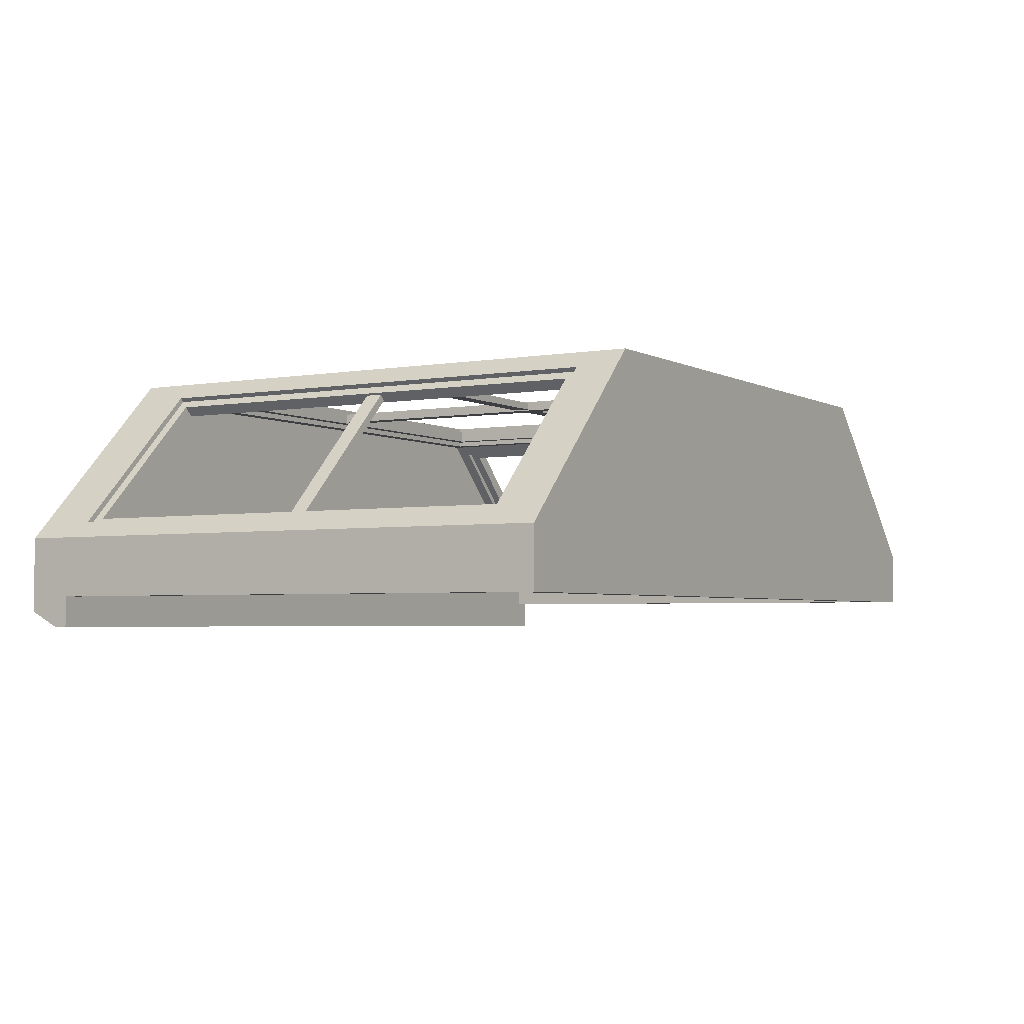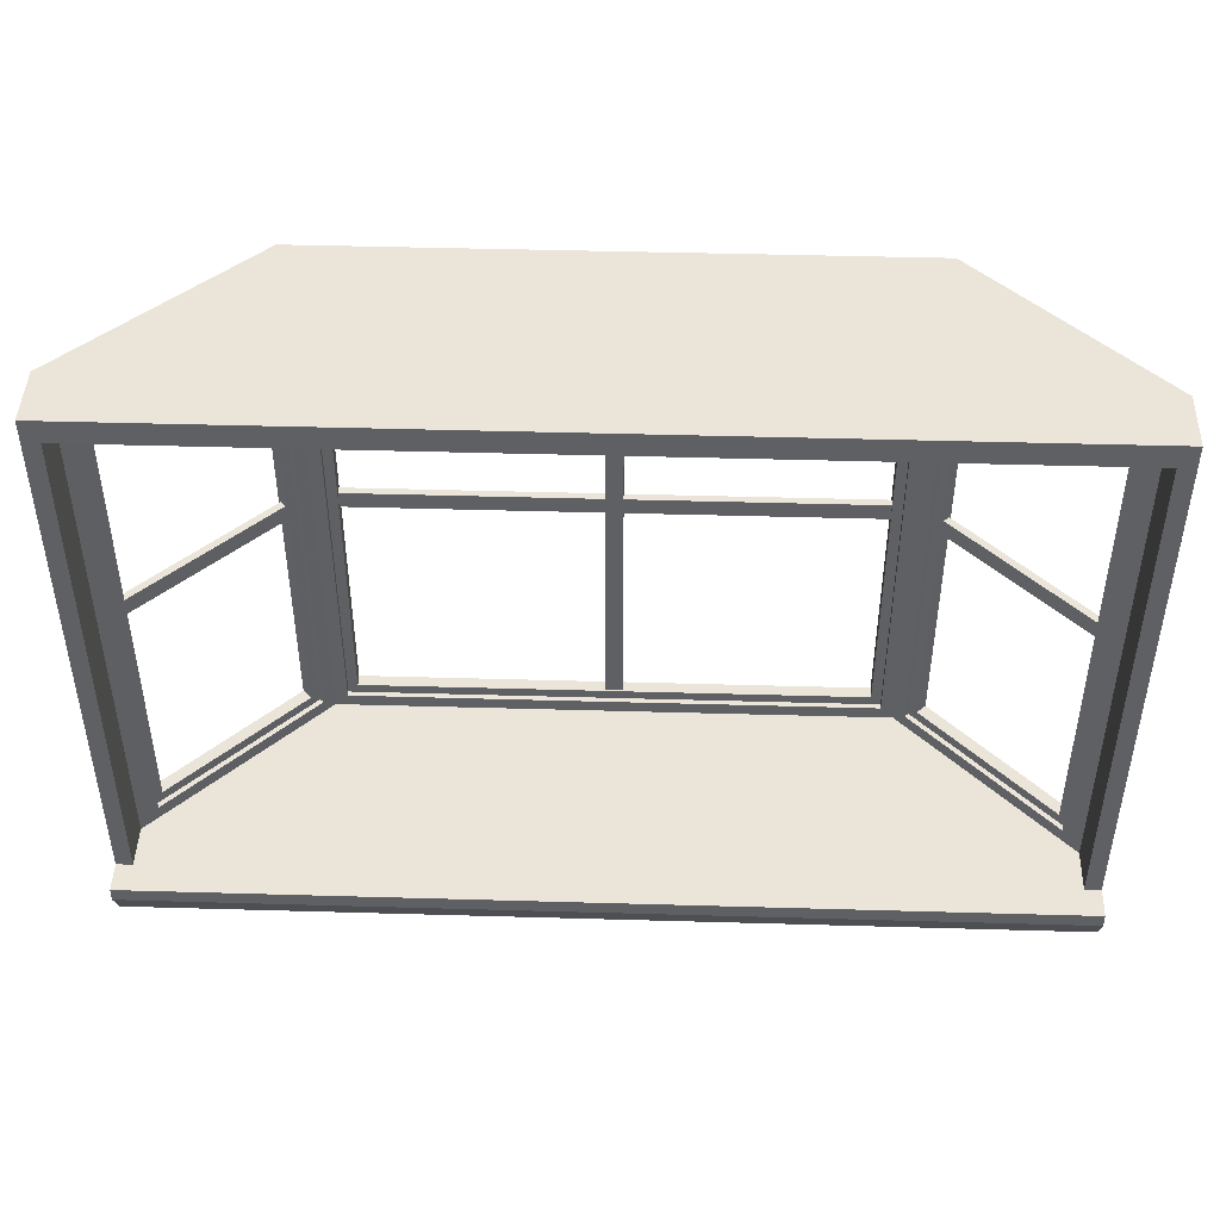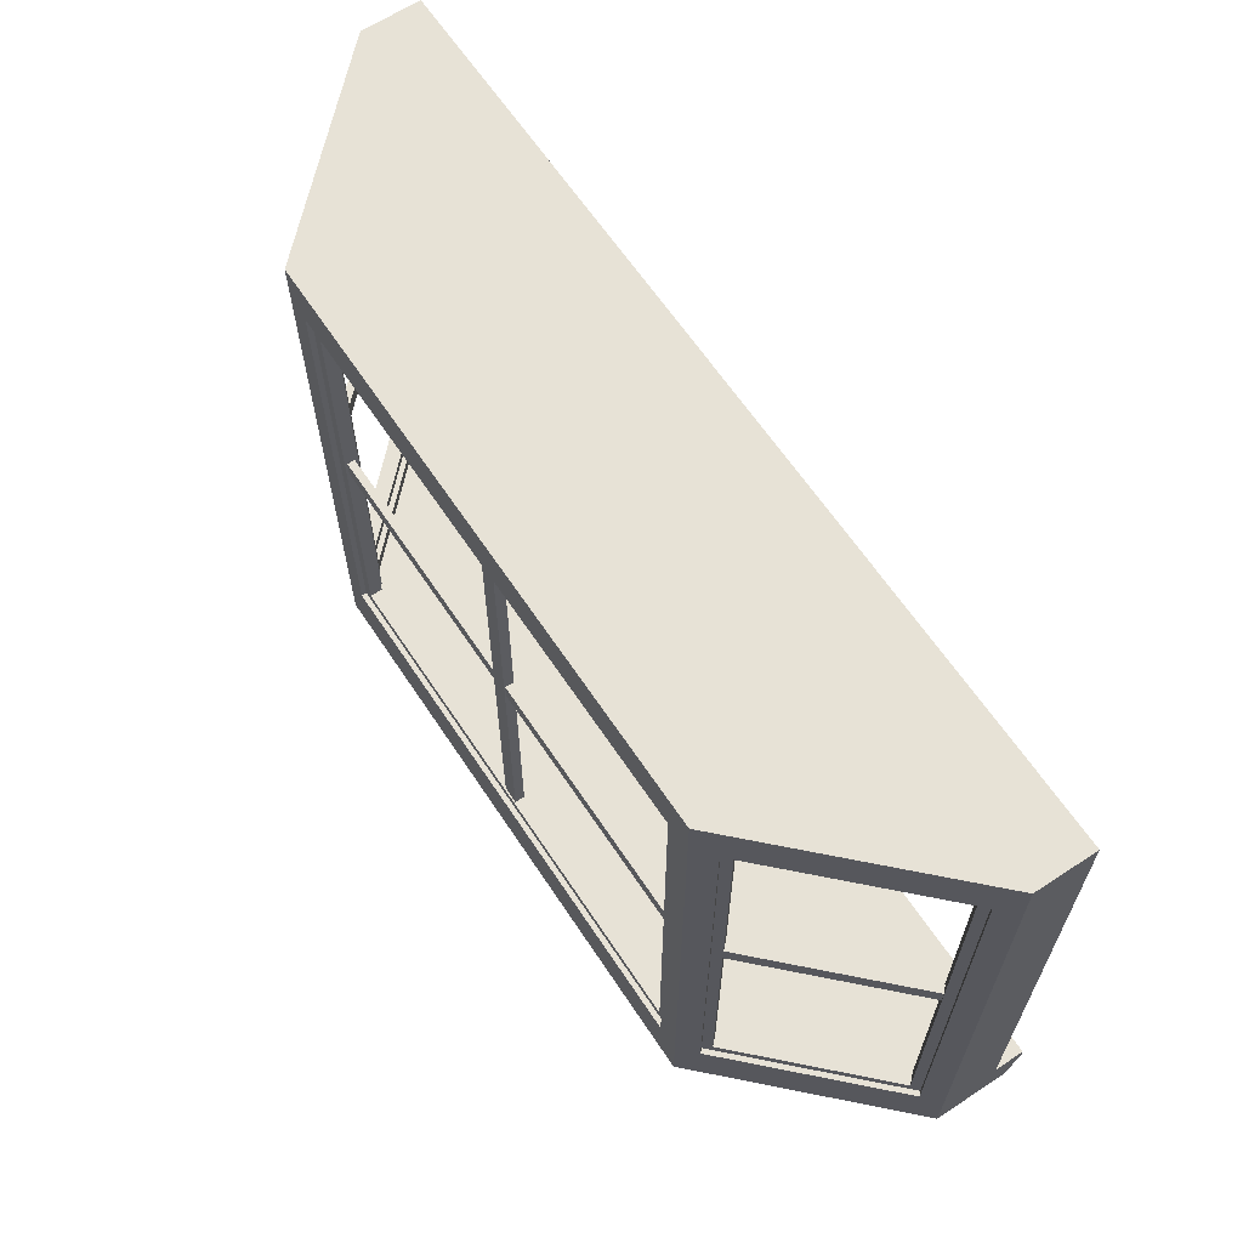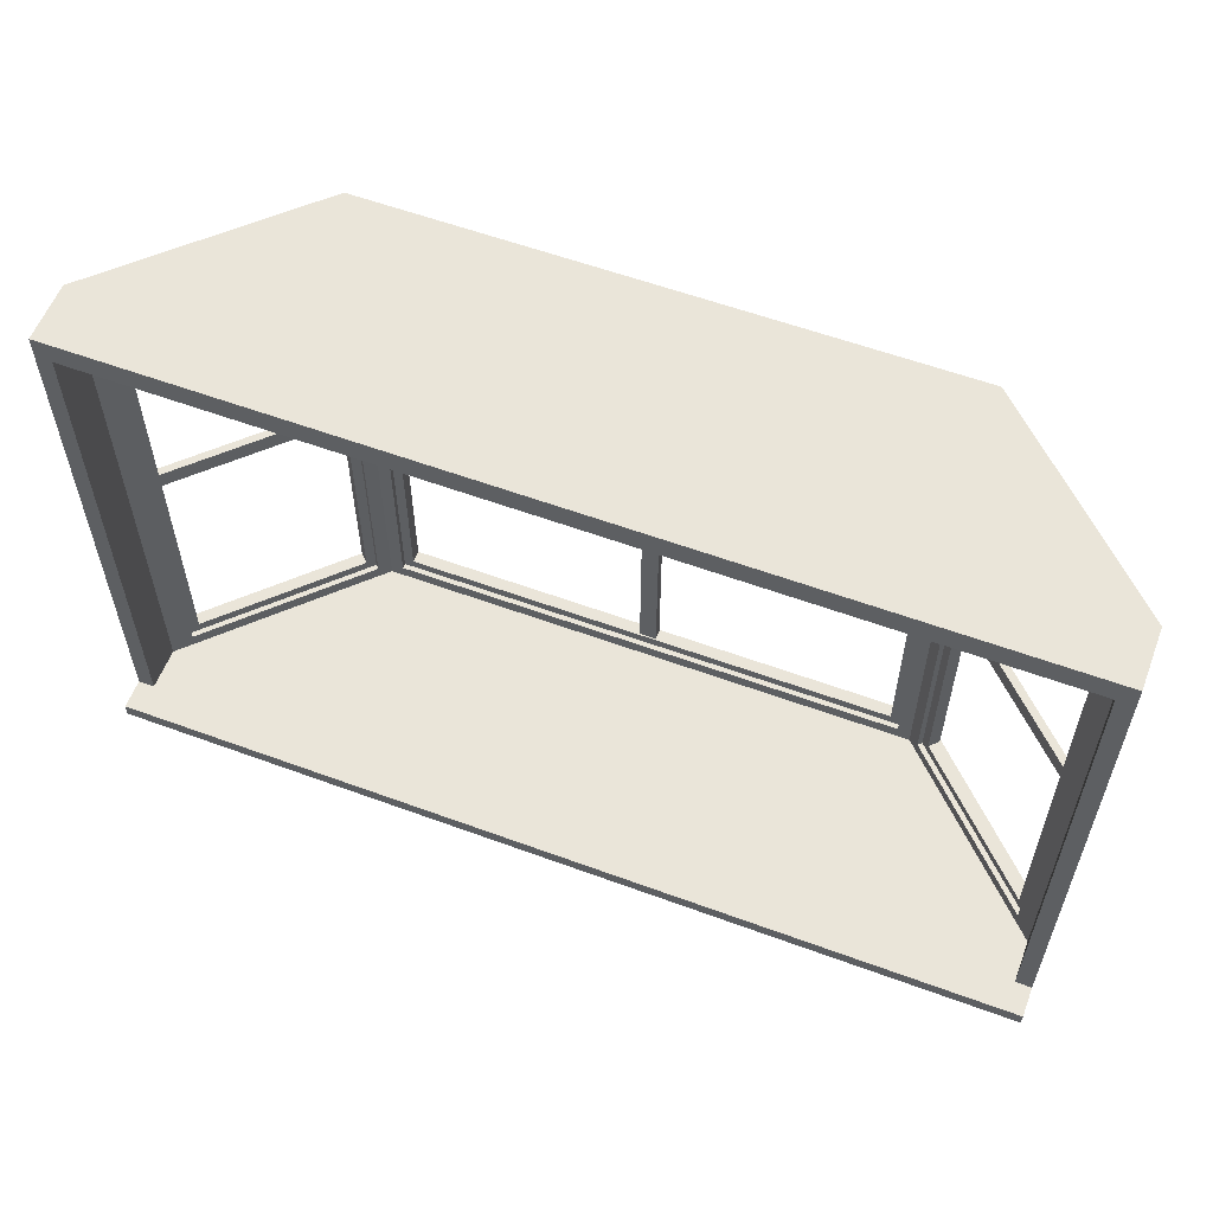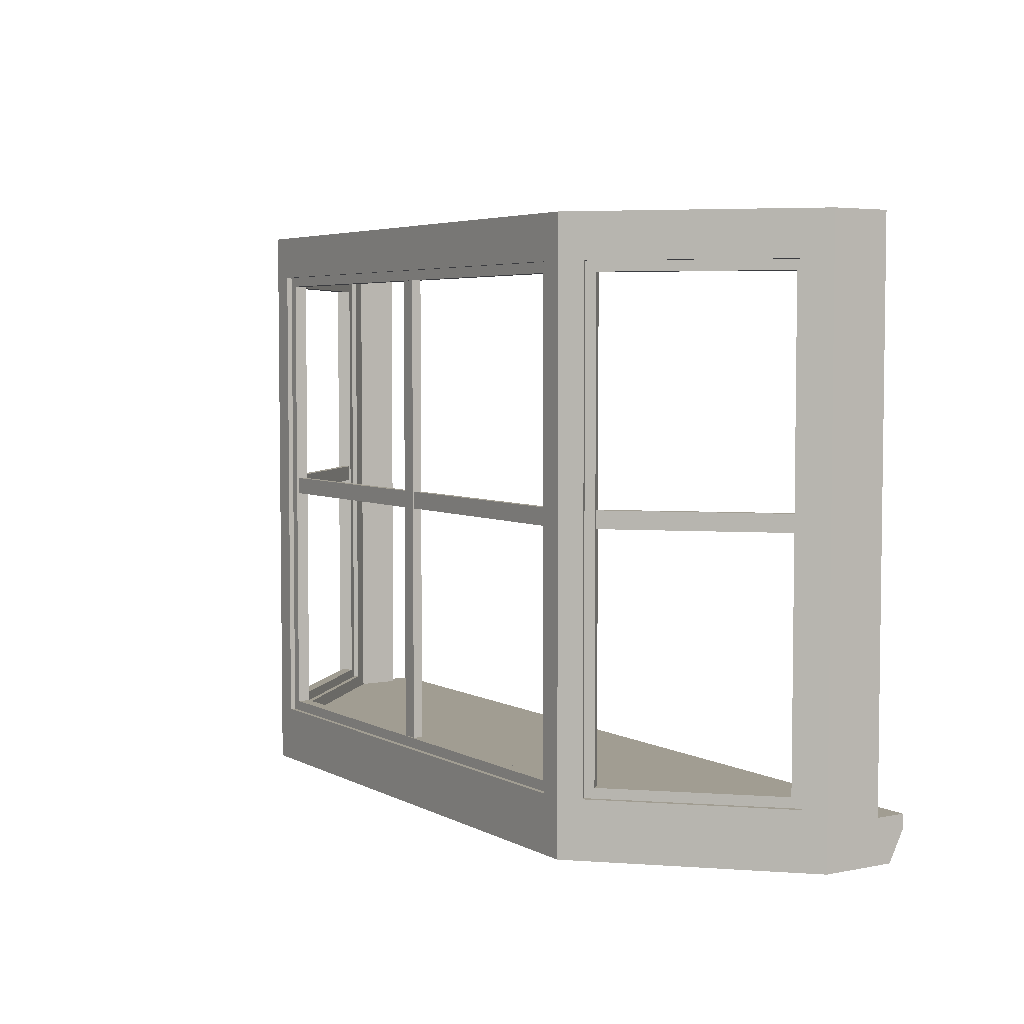
<metadata>
{"format":"obj","ext":"obj","renderer":"f3d","projection":"perspective","resolution":1024,"background":"white","views":[{"elev":-3.4,"azim":-59.3,"up":"+Y"},{"elev":45.1,"azim":1.9,"up":"+Z"},{"elev":63.5,"azim":-123.5,"up":"+Z"},{"elev":57.9,"azim":20.9,"up":"+Z"},{"elev":4.6,"azim":-122.3,"up":"+Z"}]}
</metadata>
<code>
o MeshWindowBay_2_0_GeomSubset_0
v 1.9e-05 0.25 -0.5599
v 1.9e-05 0.25 -0.4511
v 1.9e-05 0.25 0.4778
v 1.9e-05 0.25 0.5173
v 1.9e-05 0.206 -0.4511
v 1.9e-05 0.206 -0.5599
v 1.9e-05 0.206 0.4778
v 1.9e-05 0.206 0.5173
v 1.9e-05 0.25 0.5607
v 1.9e-05 0.206 0.5607
v 2e-05 -0.1106 -0.5599
v 2e-05 -0.1106 0.5607
v 2e-05 -0.1927 -0.5599
v 2e-05 -0.1927 0.5607
v 2e-05 -0.1106 -0.4761
v 1.9e-05 0.206 -0.4761
v 2e-05 -0.1927 -0.4761
v 2e-05 -0.1106 0.5173
v 2e-05 -0.1927 0.5173
v 1.9e-05 0.25 -0.4761
v 1.9e-05 0.216 -0.4511
v 1.9e-05 0.24 -0.4511
v 1.9e-05 0.24 0.4778
v 1.9e-05 0.216 0.4778
v 1.9e-05 0.216 -0.4321
v 1.9e-05 0.24 -0.4321
v 1.9e-05 0.24 0.4588
v 1.9e-05 0.216 0.4588
v 1.9e-05 0.1872 -0.4761
v 1.9e-05 0.1872 0.5173
v 2e-05 -0.2217 -0.5599
v 2e-05 -0.2509 -0.4761
v 2e-05 -0.2509 -0.5036
v 1.9e-05 0.25 -0.5036
v -0.5436 0.25 -0.4511
v -0.8427 -0.04906 -0.4511
v -0.5436 0.25 0.4778
v -0.8427 -0.04906 0.4778
v -0.5436 0.25 -0.5599
v -0.8731 -0.07946 -0.5599
v -0.5436 0.25 0.5173
v -0.8731 -0.07946 0.5173
v -0.5753 0.2183 -0.5599
v -0.5753 0.2183 -0.4511
v -0.5753 0.2183 0.4778
v -0.5753 0.2183 0.5173
v -0.5004 0.25 -0.5599
v -0.5004 0.25 -0.4511
v -0.5004 0.25 0.4778
v -0.5004 0.25 0.5173
v -0.5254 0.206 -0.4511
v -0.5442 0.1872 -0.4511
v -0.5442 0.1872 0.4778
v -0.5254 0.206 0.4778
v -0.5254 0.206 -0.5599
v -0.5442 0.1872 0.5173
v -0.5254 0.206 0.5173
v -0.8115 -0.08017 -0.4511
v -0.8115 -0.08017 0.4778
v -0.8419 -0.1106 -0.5599
v -0.8419 -0.1106 0.5173
v -0.5004 0.206 -0.4511
v -0.5004 0.206 0.4778
v -0.5004 0.206 0.5173
v -0.5436 0.25 0.5607
v -0.5753 0.2183 0.5607
v -0.5254 0.206 0.5607
v -0.5004 0.25 0.5607
v -0.8731 -0.07946 0.5607
v -0.8419 -0.1106 0.5607
v -0.5254 -0.1106 -0.5599
v -0.8419 -0.1106 -0.4761
v -0.5254 -0.1106 0.5607
v -0.8731 -0.07946 -0.4761
v -0.5254 -0.1927 -0.5599
v -0.8419 -0.1927 -0.5599
v -0.8419 -0.1927 -0.4761
v -0.8731 -0.1927 -0.5599
v -0.8731 -0.1927 -0.4761
v -0.5254 -0.1927 0.5607
v -0.8419 -0.1927 0.5607
v -0.8419 -0.1927 0.5173
v -0.8731 -0.1927 0.5607
v -0.8731 -0.1927 0.5173
v -0.5442 0.1872 -0.4761
v -0.5254 -0.1106 -0.4761
v -0.5254 0.206 -0.4761
v -0.5004 0.206 -0.4761
v -0.5254 -0.1927 -0.4761
v -0.5254 -0.1106 0.5173
v -0.5254 0.1872 0.5173
v -0.5254 -0.1927 0.5173
v -0.5254 0.1872 -0.4761
v -0.5753 0.2183 -0.4761
v -0.5436 0.25 -0.4761
v -0.5004 0.25 -0.4761
v -0.5682 0.2112 -0.4511
v -0.5512 0.1943 -0.4511
v -0.5512 0.1943 0.4778
v -0.5682 0.2112 0.4778
v -0.8356 -0.05613 0.4778
v -0.8186 -0.0731 0.4778
v -0.8186 -0.0731 -0.4511
v -0.8356 -0.05613 -0.4511
v -0.5004 0.24 -0.4511
v -0.5004 0.216 -0.4511
v -0.5004 0.216 0.4778
v -0.5004 0.24 0.4778
v -0.5816 0.1978 -0.4321
v -0.5647 0.1808 -0.4321
v -0.5647 0.1808 0.4588
v -0.5816 0.1978 0.4588
v -0.8221 -0.04269 0.4588
v -0.8052 -0.05967 0.4588
v -0.8052 -0.05967 -0.4321
v -0.8221 -0.04269 -0.4321
v -0.4814 0.24 -0.4321
v -0.4814 0.216 -0.4321
v -0.4814 0.216 0.4588
v -0.4814 0.24 0.4588
v -0.5254 -0.2217 -0.5599
v -0.8419 -0.2217 -0.5599
v -0.5254 -0.2509 -0.4761
v -0.8419 -0.2509 -0.4761
v -0.8731 -0.2217 -0.5599
v -0.8731 -0.2509 -0.4761
v -0.5254 -0.2509 -0.5036
v -0.8419 -0.2509 -0.5036
v -0.8731 -0.2509 -0.5036
v -0.8731 -0.1927 -0.5036
v -0.8731 -0.07946 -0.5036
v -0.5753 0.2183 -0.5036
v -0.5436 0.25 -0.5036
v -0.5004 0.25 -0.5036
v -0.4814 0.233 -0.4321
v -0.4814 0.233 0.4588
v -0.4814 0.223 0.4588
v -0.4814 0.223 -0.4321
v -0.5766 0.1928 -0.4321
v -0.8171 -0.04771 -0.4321
v -0.5766 0.1928 0.4588
v -0.8171 -0.04771 0.4588
v -0.5695 0.1857 0.4588
v -0.8101 -0.05478 0.4588
v -0.5695 0.1857 -0.4321
v -0.8101 -0.05478 -0.4321
v 1.9e-05 0.233 0.4588
v 1.9e-05 0.223 0.4588
v 1.9e-05 0.223 -0.4321
v 1.9e-05 0.233 -0.4321
v -0.5757 0.1969 0.01855
v -0.8212 -0.04858 0.01855
v -0.5757 0.1969 0.05096
v -0.8212 -0.04858 0.05096
v -0.5655 0.1867 0.05096
v -0.811 -0.05874 0.05096
v -0.5655 0.1867 0.01855
v -0.811 -0.05874 0.01855
v 1.9e-05 0.2351 0.01855
v -0.4818 0.2351 0.01855
v 1.9e-05 0.2351 0.05096
v -0.4818 0.2351 0.05096
v 1.9e-05 0.2207 0.05096
v -0.4818 0.2207 0.05096
v 1.9e-05 0.2207 0.01855
v -0.4818 0.2207 0.01855
v -0.01619 0.2372 0.4588
v -0.01619 0.2372 -0.4321
v -0.01619 0.2186 0.4588
v -0.01619 0.2186 -0.4321
v 1.9e-05 0.2372 0.4588
v 1.9e-05 0.2372 -0.4321
v 1.9e-05 0.2186 -0.4321
v 1.9e-05 0.2186 0.4588
v 0.5436 0.25 -0.4511
v 0.8427 -0.04906 -0.4511
v 0.5436 0.25 0.4778
v 0.8427 -0.04906 0.4778
v 0.5436 0.25 -0.5599
v 0.8731 -0.07946 -0.5599
v 0.5436 0.25 0.5173
v 0.8731 -0.07946 0.5173
v 0.5753 0.2183 -0.5599
v 0.5753 0.2183 -0.4511
v 0.5753 0.2183 0.4778
v 0.5753 0.2183 0.5173
v 0.5005 0.25 -0.5599
v 0.5005 0.25 -0.4511
v 0.5005 0.25 0.4778
v 0.5005 0.25 0.5173
v 0.5254 0.206 -0.4511
v 0.5442 0.1872 -0.4511
v 0.5442 0.1872 0.4778
v 0.5254 0.206 0.4778
v 0.5254 0.206 -0.5599
v 0.5442 0.1872 0.5173
v 0.5254 0.206 0.5173
v 0.8116 -0.08017 -0.4511
v 0.8116 -0.08017 0.4778
v 0.842 -0.1106 -0.5599
v 0.842 -0.1106 0.5173
v 0.5005 0.206 -0.4511
v 0.5005 0.206 0.4778
v 0.5005 0.206 0.5173
v 0.5436 0.25 0.5607
v 0.5753 0.2183 0.5607
v 0.5254 0.206 0.5607
v 0.5005 0.25 0.5607
v 0.8731 -0.07946 0.5607
v 0.842 -0.1106 0.5607
v 0.5254 -0.1106 -0.5599
v 0.842 -0.1106 -0.4761
v 0.5254 -0.1106 0.5607
v 0.8731 -0.07946 -0.4761
v 0.5254 -0.1927 -0.5599
v 0.842 -0.1927 -0.5599
v 0.842 -0.1927 -0.4761
v 0.8731 -0.1927 -0.5599
v 0.8731 -0.1927 -0.4761
v 0.5254 -0.1927 0.5607
v 0.842 -0.1927 0.5607
v 0.842 -0.1927 0.5173
v 0.8731 -0.1927 0.5607
v 0.8731 -0.1927 0.5173
v 0.5442 0.1872 -0.4761
v 0.5254 -0.1106 -0.4761
v 0.5254 0.206 -0.4761
v 0.5005 0.206 -0.4761
v 0.5254 -0.1927 -0.4761
v 0.5254 -0.1106 0.5173
v 0.5254 0.1872 0.5173
v 0.5254 -0.1927 0.5173
v 0.5254 0.1872 -0.4761
v 0.5753 0.2183 -0.4761
v 0.5436 0.25 -0.4761
v 0.5005 0.25 -0.4761
v 0.5682 0.2112 -0.4511
v 0.5513 0.1943 -0.4511
v 0.5513 0.1943 0.4778
v 0.5682 0.2112 0.4778
v 0.8356 -0.05613 0.4778
v 0.8187 -0.0731 0.4778
v 0.8187 -0.0731 -0.4511
v 0.8356 -0.05613 -0.4511
v 0.5005 0.24 -0.4511
v 0.5005 0.216 -0.4511
v 0.5005 0.216 0.4778
v 0.5005 0.24 0.4778
v 0.5817 0.1978 -0.4321
v 0.5647 0.1808 -0.4321
v 0.5647 0.1808 0.4588
v 0.5817 0.1978 0.4588
v 0.8222 -0.04269 0.4588
v 0.8052 -0.05966 0.4588
v 0.8052 -0.05966 -0.4321
v 0.8222 -0.04269 -0.4321
v 0.4815 0.24 -0.4321
v 0.4815 0.216 -0.4321
v 0.4815 0.216 0.4588
v 0.4815 0.24 0.4588
v 0.5254 -0.2217 -0.5599
v 0.842 -0.2217 -0.5599
v 0.5254 -0.2509 -0.4761
v 0.842 -0.2509 -0.4761
v 0.8731 -0.2217 -0.5599
v 0.8731 -0.2509 -0.4761
v 0.5254 -0.2509 -0.5036
v 0.842 -0.2509 -0.5036
v 0.8731 -0.2509 -0.5036
v 0.8731 -0.1927 -0.5036
v 0.8731 -0.07946 -0.5036
v 0.5753 0.2183 -0.5036
v 0.5436 0.25 -0.5036
v 0.5005 0.25 -0.5036
v 0.4815 0.233 -0.4321
v 0.4815 0.233 0.4588
v 0.4815 0.223 0.4588
v 0.4815 0.223 -0.4321
v 0.5766 0.1928 -0.4321
v 0.8172 -0.04771 -0.4321
v 0.5766 0.1928 0.4588
v 0.8172 -0.04771 0.4588
v 0.5696 0.1857 0.4588
v 0.8101 -0.05478 0.4588
v 0.5696 0.1857 -0.4321
v 0.8101 -0.05478 -0.4321
v 0.5757 0.1969 0.01855
v 0.8212 -0.04858 0.01855
v 0.5757 0.1969 0.05096
v 0.8212 -0.04858 0.05096
v 0.5656 0.1867 0.05096
v 0.8111 -0.05874 0.05096
v 0.5656 0.1867 0.01855
v 0.8111 -0.05874 0.01855
v 0.4819 0.2351 0.01855
v 0.4819 0.2351 0.05096
v 0.4819 0.2207 0.05096
v 0.4819 0.2207 0.01855
v 0.01622 0.2372 0.4588
v 0.01622 0.2372 -0.4321
v 0.01622 0.2186 0.4588
v 0.01622 0.2186 -0.4321
f 51 54 53 52
f 54 57 56 53
f 59 61 72 58
f 8 64 63 7
f 56 61 59 53
f 63 54 51 62
f 64 57 54 63
f 35 44 45 37
f 132 133 39 43
f 37 45 46 41
f 134 34 1 47
f 4 3 49 50
f 46 45 38 42
f 133 134 47 39
f 49 48 35 37
f 50 49 37 41
f 109 110 111 112
f 55 43 39 47
f 113 114 115 116
f 117 118 25 26
f 1 6 55 47
f 27 28 119 120
f 68 67 10 9
f 116 115 110 109
f 112 111 114 113
f 69 70 67 66
f 120 119 118 117
f 67 68 65 66
f 88 93 29 16
f 93 88 87 85
f 91 30 18 90
f 67 73 12 10
f 56 91 90 61
f 70 73 67
f 77 82 84 79
f 38 36 74 42
f 40 131 132 43
f 43 55 60 40
f 55 71 60
f 71 11 13 75
f 15 86 89 17
f 60 71 75 76
f 86 72 77 89
f 40 60 76 78
f 130 131 40 78
f 12 73 80 14
f 90 18 19 92
f 73 70 81 80
f 61 90 92 82
f 70 69 83 81
f 72 61 82 77
f 42 74 79 84
f 91 56 57 64
f 51 52 85 87
f 5 62 88 16
f 62 51 87 88
f 52 58 72 85
f 55 6 11 71
f 86 93 85 72
f 14 80 92 19
f 80 81 82 92
f 122 121 127 128
f 121 31 33 127
f 82 81 83 84
f 125 122 128 129
f 94 74 36 44
f 44 35 95 94
f 35 48 96 95
f 48 2 20 96
f 69 42 84 83
f 46 42 69 66
f 41 46 66 65
f 50 41 65 68
f 4 50 68 9
f 52 53 99 98
f 45 44 97 100
f 59 58 103 102
f 36 38 101 104
f 58 52 98 103
f 44 36 104 97
f 53 59 102 99
f 38 45 100 101
f 62 5 21 106
f 2 48 105 22
f 7 63 107 24
f 49 3 23 108
f 63 62 106 107
f 48 49 108 105
f 98 99 111 110
f 100 97 109 112
f 102 103 115 114
f 104 101 113 116
f 103 98 110 115
f 97 104 116 109
f 99 102 114 111
f 101 100 112 113
f 106 21 25 118
f 22 105 117 26
f 24 107 119 28
f 108 23 27 120
f 107 106 118 119
f 105 108 120 117
f 29 93 86 15
f 8 30 91 64
f 76 75 121 122
f 89 77 124 123
f 75 13 31 121
f 17 89 123 32
f 78 76 122 125
f 77 79 126 124
f 130 78 125 129
f 127 33 32 123
f 128 127 123 124
f 129 128 124 126
f 79 130 129 126
f 79 74 131 130
f 132 131 74 94
f 94 95 133 132
f 95 96 134 133
f 96 20 34 134
f 151 152 154 153
f 153 154 156 155
f 155 156 158 157
f 157 158 152 151
f 152 158 156 154
f 157 151 153 155
f 159 160 162 161
f 161 162 164 163
f 163 164 166 165
f 165 166 160 159
f 160 166 164 162
f 171 172 168 167
f 167 168 170 169
f 169 170 173 174
f 191 192 193 194
f 194 193 196 197
f 199 198 212 201
f 8 7 203 204
f 196 193 199 201
f 203 202 191 194
f 204 203 194 197
f 175 177 185 184
f 272 183 179 273
f 177 181 186 185
f 274 187 1 34
f 4 190 189 3
f 186 182 178 185
f 273 179 187 274
f 189 177 175 188
f 190 181 177 189
f 249 252 251 250
f 195 187 179 183
f 253 256 255 254
f 257 26 25 258
f 1 187 195 6
f 27 260 259 28
f 208 9 10 207
f 256 249 250 255
f 252 253 254 251
f 209 206 207 210
f 260 257 258 259
f 207 206 205 208
f 228 16 29 233
f 233 225 227 228
f 231 230 18 30
f 207 10 12 213
f 196 201 230 231
f 210 207 213
f 217 219 224 222
f 178 182 214 176
f 180 183 272 271
f 183 180 200 195
f 195 200 211
f 211 215 13 11
f 15 17 229 226
f 200 216 215 211
f 226 229 217 212
f 180 218 216 200
f 270 218 180 271
f 12 14 220 213
f 230 232 19 18
f 213 220 221 210
f 201 222 232 230
f 210 221 223 209
f 212 217 222 201
f 182 224 219 214
f 231 204 197 196
f 191 227 225 192
f 5 16 228 202
f 202 228 227 191
f 192 225 212 198
f 195 211 11 6
f 226 212 225 233
f 14 19 232 220
f 220 232 222 221
f 262 268 267 261
f 261 267 33 31
f 222 224 223 221
f 265 269 268 262
f 234 184 176 214
f 184 234 235 175
f 175 235 236 188
f 188 236 20 2
f 209 223 224 182
f 186 206 209 182
f 181 205 206 186
f 190 208 205 181
f 4 9 208 190
f 192 238 239 193
f 185 240 237 184
f 199 242 243 198
f 176 244 241 178
f 198 243 238 192
f 184 237 244 176
f 193 239 242 199
f 178 241 240 185
f 202 246 21 5
f 2 22 245 188
f 7 24 247 203
f 189 248 23 3
f 203 247 246 202
f 188 245 248 189
f 238 250 251 239
f 240 252 249 237
f 242 254 255 243
f 244 256 253 241
f 243 255 250 238
f 237 249 256 244
f 239 251 254 242
f 241 253 252 240
f 246 258 25 21
f 22 26 257 245
f 24 28 259 247
f 248 260 27 23
f 247 259 258 246
f 245 257 260 248
f 29 15 226 233
f 8 204 231 30
f 216 262 261 215
f 229 263 264 217
f 215 261 31 13
f 17 32 263 229
f 218 265 262 216
f 217 264 266 219
f 270 269 265 218
f 267 263 32 33
f 268 264 263 267
f 269 266 264 268
f 219 266 269 270
f 219 270 271 214
f 272 234 214 271
f 234 272 273 235
f 235 273 274 236
f 236 274 34 20
f 287 289 290 288
f 289 291 292 290
f 291 293 294 292
f 293 287 288 294
f 288 290 292 294
f 293 291 289 287
f 159 161 296 295
f 161 163 297 296
f 163 165 298 297
f 165 159 295 298
f 295 296 297 298
f 171 299 300 172
f 299 301 302 300
f 301 174 173 302

</code>
